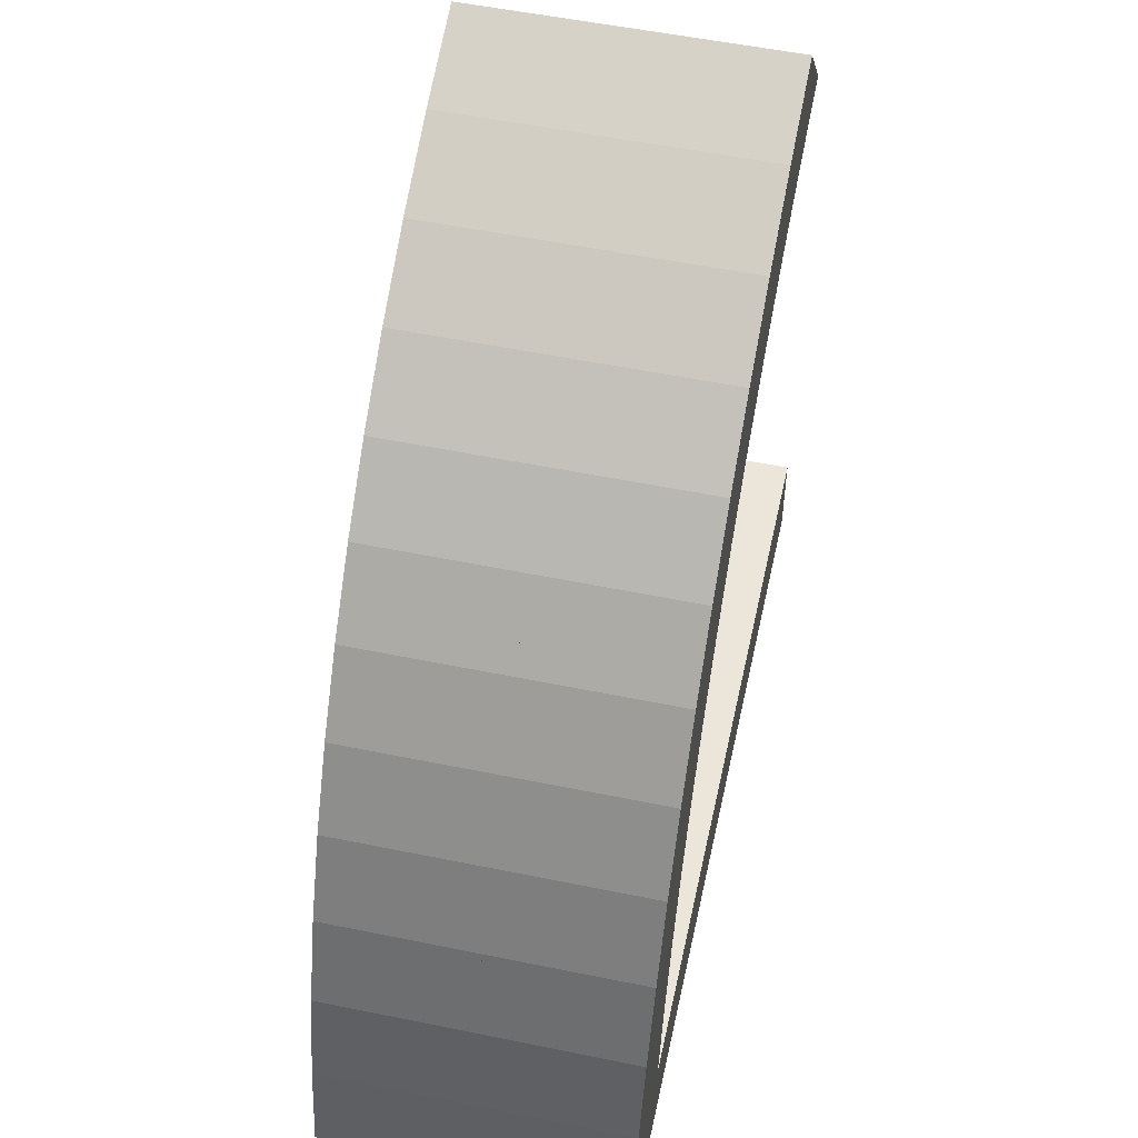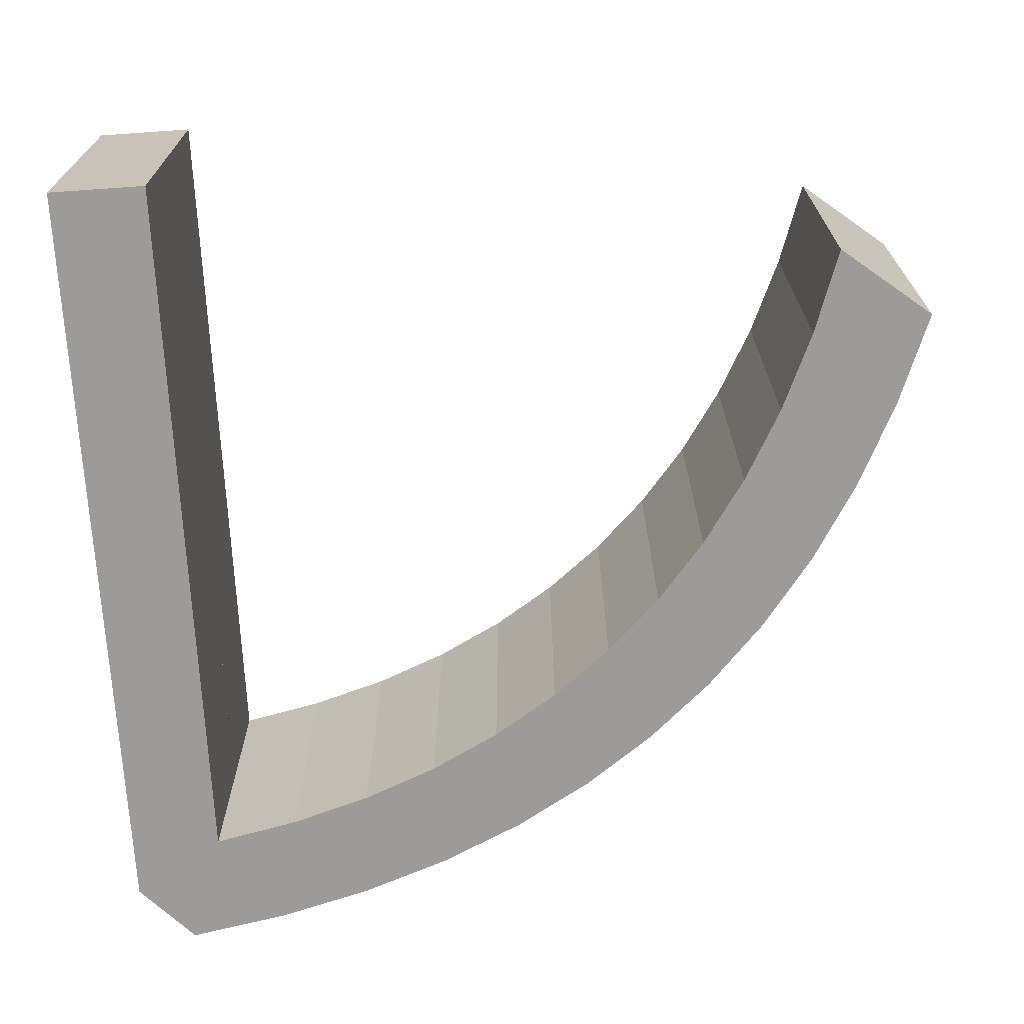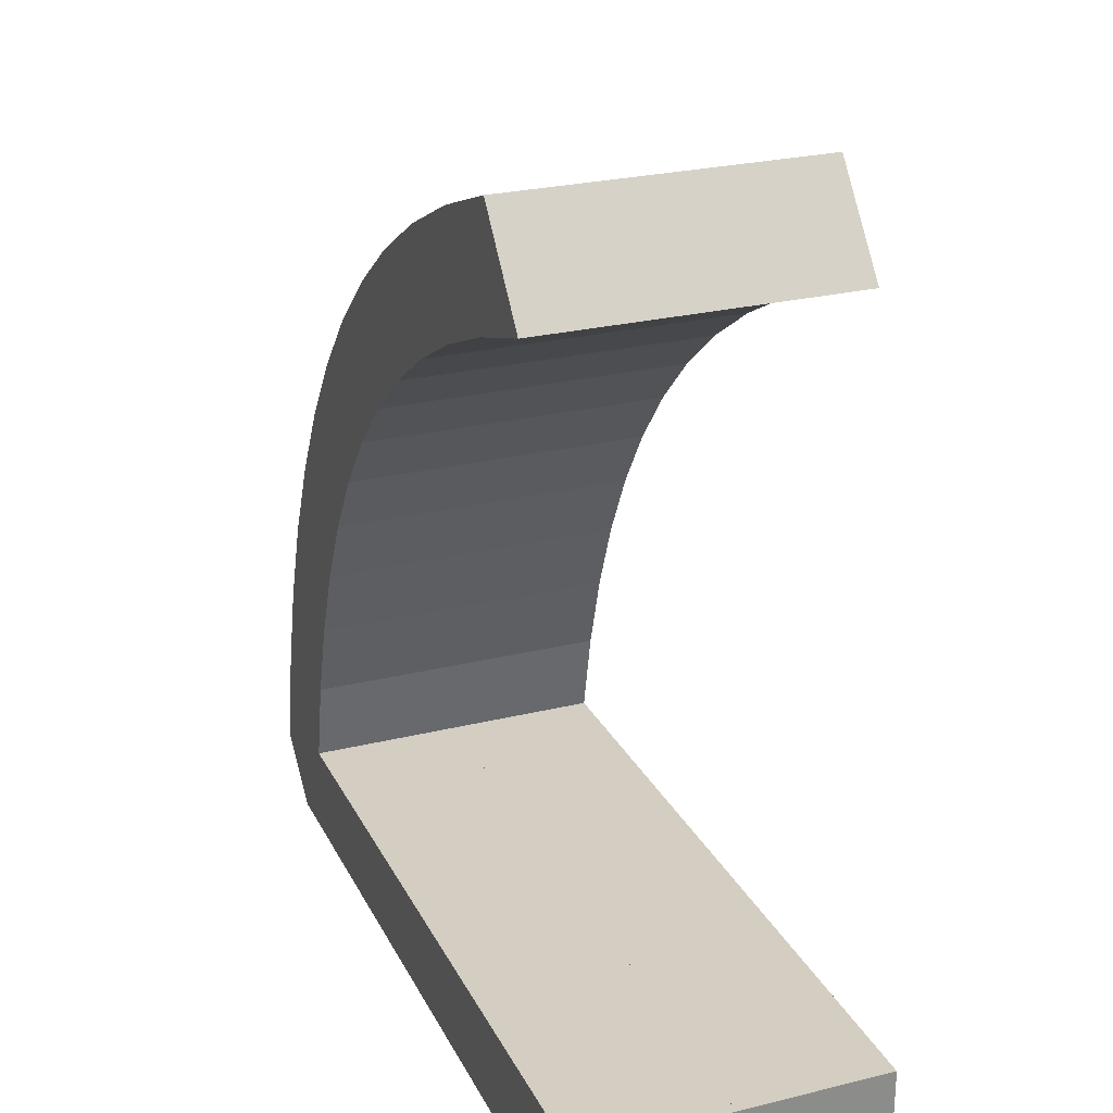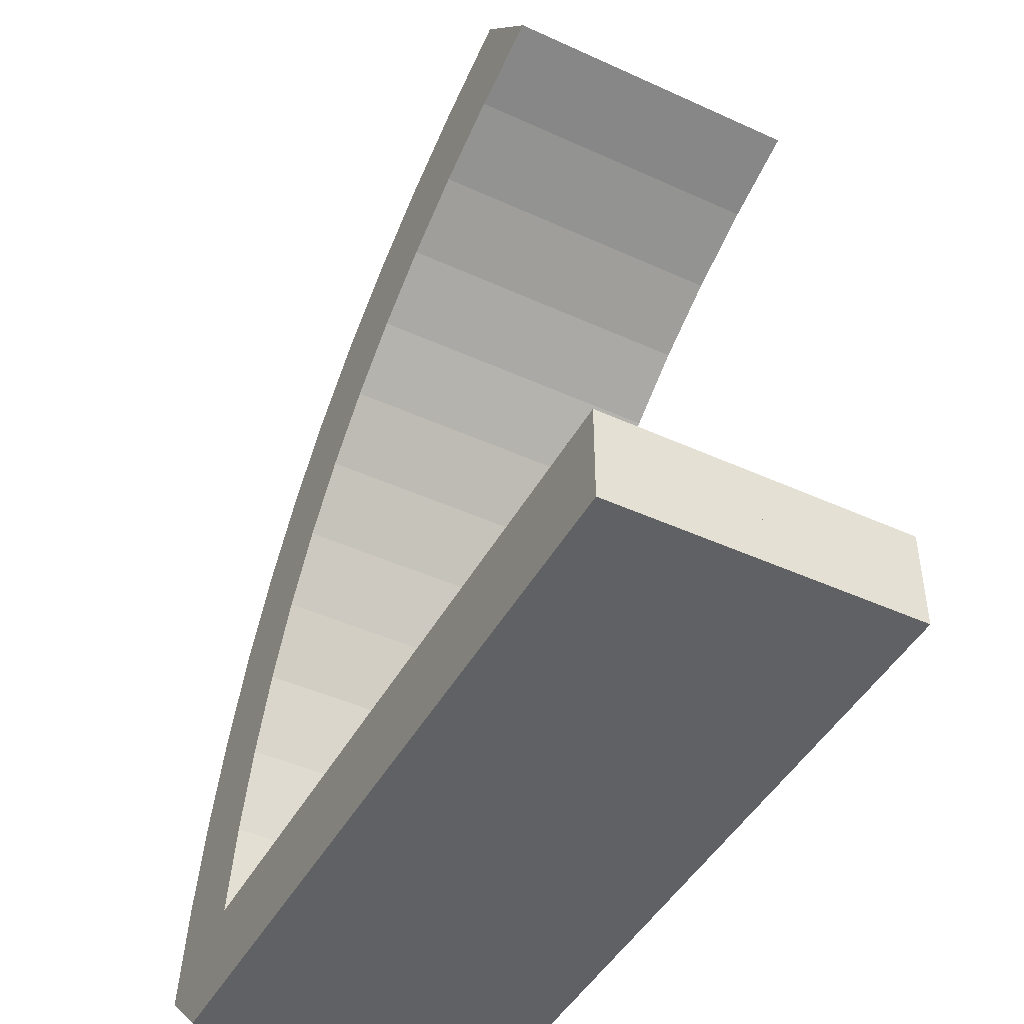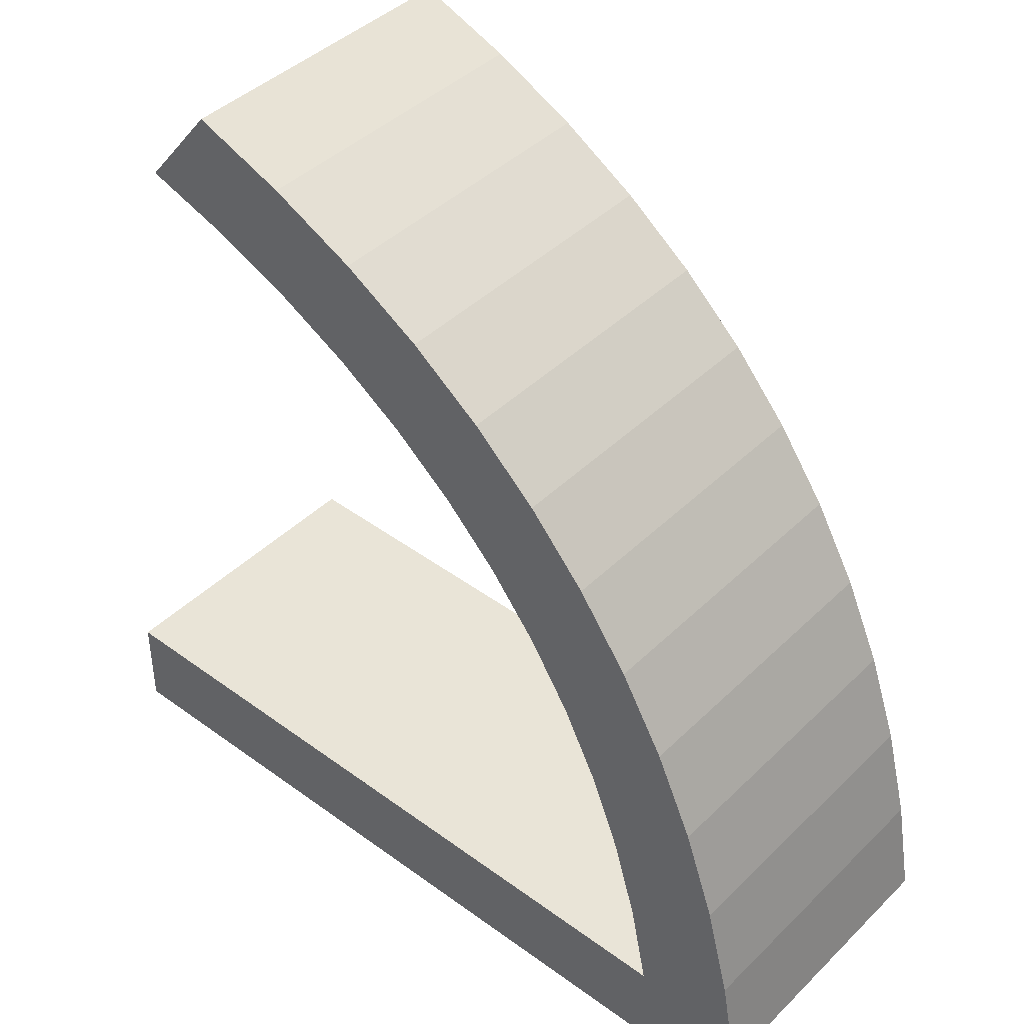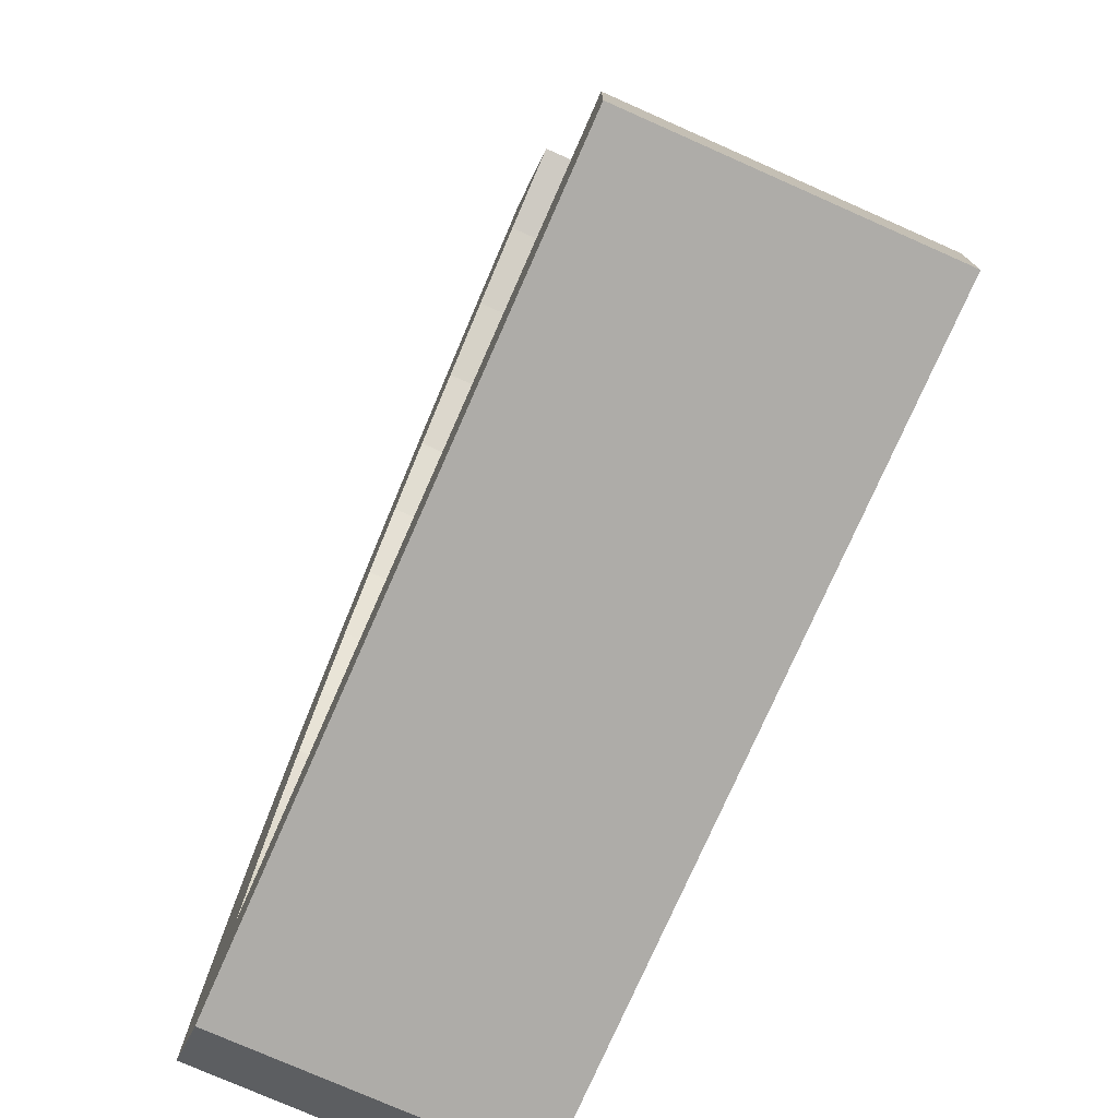
<metadata>
{"format":"obj","ext":"obj","renderer":"f3d","projection":"perspective","resolution":1024,"background":"white","views":[{"elev":53.8,"azim":102.3,"up":"+Z"},{"elev":-69.7,"azim":-86.0,"up":"+Y"},{"elev":25.9,"azim":-111.3,"up":"+Z"},{"elev":-45.1,"azim":-117.9,"up":"+Z"},{"elev":42.1,"azim":40.8,"up":"+Z"},{"elev":-76.2,"azim":-113.9,"up":"+Z"}]}
</metadata>
<code>
o Curve_Mesh
v 5.189 0 1.6e-05
v 5.581 0 0.3637
v 5.461 0 1.033
v 5.297 0 1.663
v 5.088 0 2.254
v 4.836 0 2.806
v 4.539 0 3.318
v 4.197 0 3.791
v 3.812 0 4.225
v 3.382 0 4.62
v 2.908 0 4.976
v 2.389 0 5.292
v 1.827 0 5.57
v 1.22 0 5.808
v 1.213 0 5.8
v 1.195 0 5.777
v 1.167 0 5.742
v 1.13 0 5.697
v 1.087 0 5.644
v 1.038 0 5.584
v 0.9866 0 5.52
v 0.9331 0 5.455
v 0.8796 0 5.389
v 0.8277 0 5.325
v 0.7793 0 5.265
v 0.7359 0 5.212
v 1.297 0 5.018
v 1.817 0 4.789
v 2.298 0 4.527
v 2.738 0 4.23
v 3.139 0 3.899
v 3.499 0 3.534
v 3.819 0 3.134
v 4.099 0 2.701
v 4.338 0 2.233
v 4.538 0 1.731
v 4.697 0 1.194
v 4.817 0 0.6239
v 4.752 0 0.625
v 4.571 0 0.6283
v 4.29 0 0.6334
v 3.925 0 0.64
v 3.493 0 0.6478
v 3.01 0 0.6565
v 2.495 0 0.6658
v 1.962 0 0.6755
v 1.43 0 0.6851
v 0.9143 0 0.6944
v 0.432 0 0.7031
v 0 0 0.7109
v 0 0 0.06615
v 5.189 0.01 1.6e-05
v 5.581 0.01 0.3637
v 5.461 0.01 1.033
v 5.297 0.01 1.663
v 5.088 0.01 2.254
v 4.836 0.01 2.806
v 4.539 0.01 3.318
v 4.197 0.01 3.791
v 3.812 0.01 4.225
v 3.382 0.01 4.62
v 2.908 0.01 4.976
v 2.389 0.01 5.292
v 1.827 0.01 5.57
v 1.22 0.01 5.808
v 1.213 0.01 5.8
v 1.195 0.01 5.777
v 1.167 0.01 5.742
v 1.13 0.01 5.697
v 1.087 0.01 5.644
v 1.038 0.01 5.584
v 0.9866 0.01 5.52
v 0.9331 0.01 5.455
v 0.8796 0.01 5.389
v 0.8277 0.01 5.325
v 0.7793 0.01 5.265
v 0.7359 0.01 5.212
v 1.297 0.01 5.018
v 1.817 0.01 4.789
v 2.298 0.01 4.527
v 2.738 0.01 4.23
v 3.139 0.01 3.899
v 3.499 0.01 3.534
v 3.819 0.01 3.134
v 4.099 0.01 2.701
v 4.338 0.01 2.233
v 4.538 0.01 1.731
v 4.697 0.01 1.194
v 4.817 0.01 0.6239
v 4.752 0.01 0.625
v 4.571 0.01 0.6283
v 4.29 0.01 0.6334
v 3.925 0.01 0.64
v 3.493 0.01 0.6478
v 3.01 0.01 0.6565
v 2.495 0.01 0.6658
v 1.962 0.01 0.6755
v 1.43 0.01 0.6851
v 0.9143 0.01 0.6944
v 0.432 0.01 0.7031
v 0 0.01 0.7109
v 0 0.01 0.06615
v 5.189 -1 1.6e-05
v 5.581 -1 0.3637
v 5.461 -1 1.033
v 5.297 -1 1.663
v 5.088 -1 2.254
v 4.836 -1 2.806
v 4.539 -1 3.318
v 4.197 -1 3.791
v 3.812 -1 4.225
v 3.382 -1 4.62
v 2.908 -1 4.976
v 2.389 -1 5.292
v 1.827 -1 5.57
v 1.22 -1 5.808
v 1.213 -1 5.8
v 1.195 -1 5.777
v 1.167 -1 5.742
v 1.13 -1 5.697
v 1.087 -1 5.644
v 1.038 -1 5.584
v 0.9866 -1 5.52
v 0.9331 -1 5.455
v 0.8796 -1 5.389
v 0.8277 -1 5.325
v 0.7793 -1 5.265
v 0.7359 -1 5.212
v 1.297 -1 5.018
v 1.817 -1 4.789
v 2.298 -1 4.527
v 2.738 -1 4.23
v 3.139 -1 3.899
v 3.499 -1 3.534
v 3.819 -1 3.134
v 4.099 -1 2.701
v 4.338 -1 2.233
v 4.538 -1 1.731
v 4.697 -1 1.194
v 4.817 -1 0.6239
v 4.752 -1 0.625
v 4.571 -1 0.6283
v 4.29 -1 0.6334
v 3.925 -1 0.64
v 3.493 -1 0.6478
v 3.01 -1 0.6565
v 2.495 -1 0.6658
v 1.962 -1 0.6755
v 1.43 -1 0.6851
v 0.9143 -1 0.6944
v 0.432 -1 0.7031
v 0 -1 0.7109
v 0 -1 0.06615
v 5.189 1.01 1.6e-05
v 5.581 1.01 0.3637
v 5.461 1.01 1.033
v 5.297 1.01 1.663
v 5.088 1.01 2.254
v 4.836 1.01 2.806
v 4.539 1.01 3.318
v 4.197 1.01 3.791
v 3.812 1.01 4.225
v 3.382 1.01 4.62
v 2.908 1.01 4.976
v 2.389 1.01 5.292
v 1.827 1.01 5.57
v 1.22 1.01 5.808
v 1.213 1.01 5.8
v 1.195 1.01 5.777
v 1.167 1.01 5.742
v 1.13 1.01 5.697
v 1.087 1.01 5.644
v 1.038 1.01 5.584
v 0.9866 1.01 5.52
v 0.9331 1.01 5.455
v 0.8796 1.01 5.389
v 0.8277 1.01 5.325
v 0.7793 1.01 5.265
v 0.7359 1.01 5.212
v 1.297 1.01 5.018
v 1.817 1.01 4.789
v 2.298 1.01 4.527
v 2.738 1.01 4.23
v 3.139 1.01 3.899
v 3.499 1.01 3.534
v 3.819 1.01 3.134
v 4.099 1.01 2.701
v 4.338 1.01 2.233
v 4.538 1.01 1.731
v 4.697 1.01 1.194
v 4.817 1.01 0.6239
v 4.752 1.01 0.625
v 4.571 1.01 0.6283
v 4.29 1.01 0.6334
v 3.925 1.01 0.64
v 3.493 1.01 0.6478
v 3.01 1.01 0.6565
v 2.495 1.01 0.6658
v 1.962 1.01 0.6755
v 1.43 1.01 0.6851
v 0.9143 1.01 0.6944
v 0.432 1.01 0.7031
v 0 1.01 0.7109
v 0 1.01 0.06615
f 2 1 51
f 2 51 50
f 3 2 38
f 38 2 50
f 3 38 37
f 39 38 50
f 40 39 41
f 41 39 50
f 42 41 43
f 43 41 50
f 44 43 50
f 45 44 50
f 46 45 50
f 47 46 50
f 48 47 50
f 49 48 50
f 4 3 37
f 4 37 36
f 5 4 36
f 5 36 35
f 5 35 34
f 6 5 34
f 6 34 33
f 7 6 33
f 7 33 32
f 8 7 32
f 8 32 31
f 9 8 31
f 9 31 30
f 10 9 30
f 10 30 29
f 10 29 28
f 11 10 28
f 11 28 27
f 12 11 27
f 12 27 26
f 12 26 25
f 12 25 24
f 13 12 24
f 13 24 23
f 13 23 22
f 13 22 21
f 13 21 20
f 14 13 16
f 16 13 18
f 18 13 20
f 18 20 19
f 16 18 17
f 14 16 15
f 53 102 52
f 53 101 102
f 54 89 53
f 89 101 53
f 54 88 89
f 90 101 89
f 91 92 90
f 92 101 90
f 93 94 92
f 94 101 92
f 95 101 94
f 96 101 95
f 97 101 96
f 98 101 97
f 99 101 98
f 100 101 99
f 55 88 54
f 55 87 88
f 56 87 55
f 56 86 87
f 56 85 86
f 57 85 56
f 57 84 85
f 58 84 57
f 58 83 84
f 59 83 58
f 59 82 83
f 60 82 59
f 60 81 82
f 61 81 60
f 61 80 81
f 61 79 80
f 62 79 61
f 62 78 79
f 63 78 62
f 63 77 78
f 63 76 77
f 63 75 76
f 64 75 63
f 64 74 75
f 64 73 74
f 64 72 73
f 64 71 72
f 65 67 64
f 67 69 64
f 69 71 64
f 69 70 71
f 67 68 69
f 65 66 67
f 42 43 94 93
f 11 12 63 62
f 36 37 88 87
f 15 16 67 66
f 13 14 65 64
f 24 25 76 75
f 50 51 102 101
f 1 2 53 52
f 47 48 99 98
f 33 34 85 84
f 23 24 75 74
f 25 26 77 76
f 40 41 92 91
f 5 6 57 56
f 48 49 100 99
f 27 28 79 78
f 28 29 80 79
f 8 9 60 59
f 12 13 64 63
f 26 27 78 77
f 38 39 90 89
f 49 50 101 100
f 2 3 54 53
f 46 47 98 97
f 39 40 91 90
f 10 11 62 61
f 31 32 83 82
f 9 10 61 60
f 7 8 59 58
f 19 20 71 70
f 14 15 66 65
f 44 45 96 95
f 37 38 89 88
f 30 31 82 81
f 3 4 55 54
f 43 44 95 94
f 20 21 72 71
f 41 42 93 92
f 51 1 52 102
f 16 17 68 67
f 34 35 86 85
f 22 23 74 73
f 17 18 69 68
f 32 33 84 83
f 45 46 97 96
f 6 7 58 57
f 18 19 70 69
f 21 22 73 72
f 29 30 81 80
f 4 5 56 55
f 35 36 87 86
f 153 103 104
f 152 153 104
f 140 104 105
f 152 104 140
f 139 140 105
f 152 140 141
f 143 141 142
f 152 141 143
f 145 143 144
f 152 143 145
f 152 145 146
f 152 146 147
f 152 147 148
f 152 148 149
f 152 149 150
f 152 150 151
f 139 105 106
f 138 139 106
f 138 106 107
f 137 138 107
f 136 137 107
f 136 107 108
f 135 136 108
f 135 108 109
f 134 135 109
f 134 109 110
f 133 134 110
f 133 110 111
f 132 133 111
f 132 111 112
f 131 132 112
f 130 131 112
f 130 112 113
f 129 130 113
f 129 113 114
f 128 129 114
f 127 128 114
f 126 127 114
f 126 114 115
f 125 126 115
f 124 125 115
f 123 124 115
f 122 123 115
f 118 115 116
f 120 115 118
f 122 115 120
f 121 122 120
f 119 120 118
f 117 118 116
f 154 204 155
f 204 203 155
f 155 191 156
f 155 203 191
f 191 190 156
f 191 203 192
f 192 194 193
f 192 203 194
f 194 196 195
f 194 203 196
f 196 203 197
f 197 203 198
f 198 203 199
f 199 203 200
f 200 203 201
f 201 203 202
f 156 190 157
f 190 189 157
f 157 189 158
f 189 188 158
f 188 187 158
f 158 187 159
f 187 186 159
f 159 186 160
f 186 185 160
f 160 185 161
f 185 184 161
f 161 184 162
f 184 183 162
f 162 183 163
f 183 182 163
f 182 181 163
f 163 181 164
f 181 180 164
f 164 180 165
f 180 179 165
f 179 178 165
f 178 177 165
f 165 177 166
f 177 176 166
f 176 175 166
f 175 174 166
f 174 173 166
f 166 169 167
f 166 171 169
f 166 173 171
f 173 172 171
f 171 170 169
f 169 168 167
f 195 196 145 144
f 164 165 114 113
f 189 190 139 138
f 168 169 118 117
f 166 167 116 115
f 177 178 127 126
f 203 204 153 152
f 154 155 104 103
f 200 201 150 149
f 186 187 136 135
f 176 177 126 125
f 178 179 128 127
f 193 194 143 142
f 158 159 108 107
f 201 202 151 150
f 180 181 130 129
f 181 182 131 130
f 161 162 111 110
f 165 166 115 114
f 179 180 129 128
f 191 192 141 140
f 202 203 152 151
f 155 156 105 104
f 199 200 149 148
f 192 193 142 141
f 163 164 113 112
f 184 185 134 133
f 162 163 112 111
f 160 161 110 109
f 172 173 122 121
f 167 168 117 116
f 197 198 147 146
f 190 191 140 139
f 183 184 133 132
f 156 157 106 105
f 196 197 146 145
f 173 174 123 122
f 194 195 144 143
f 204 154 103 153
f 169 170 119 118
f 187 188 137 136
f 175 176 125 124
f 170 171 120 119
f 185 186 135 134
f 198 199 148 147
f 159 160 109 108
f 171 172 121 120
f 174 175 124 123
f 182 183 132 131
f 157 158 107 106
f 188 189 138 137

</code>
